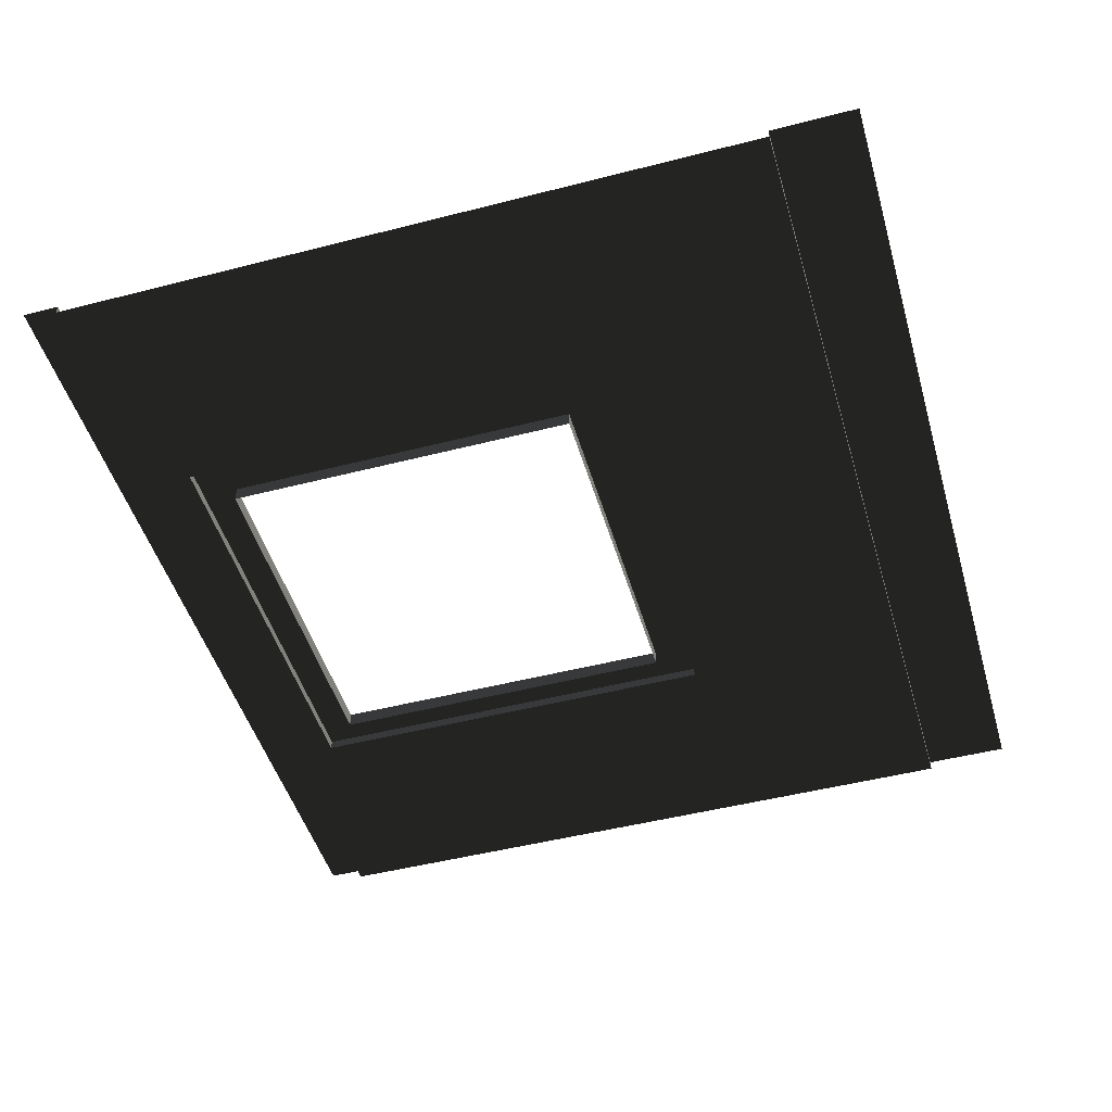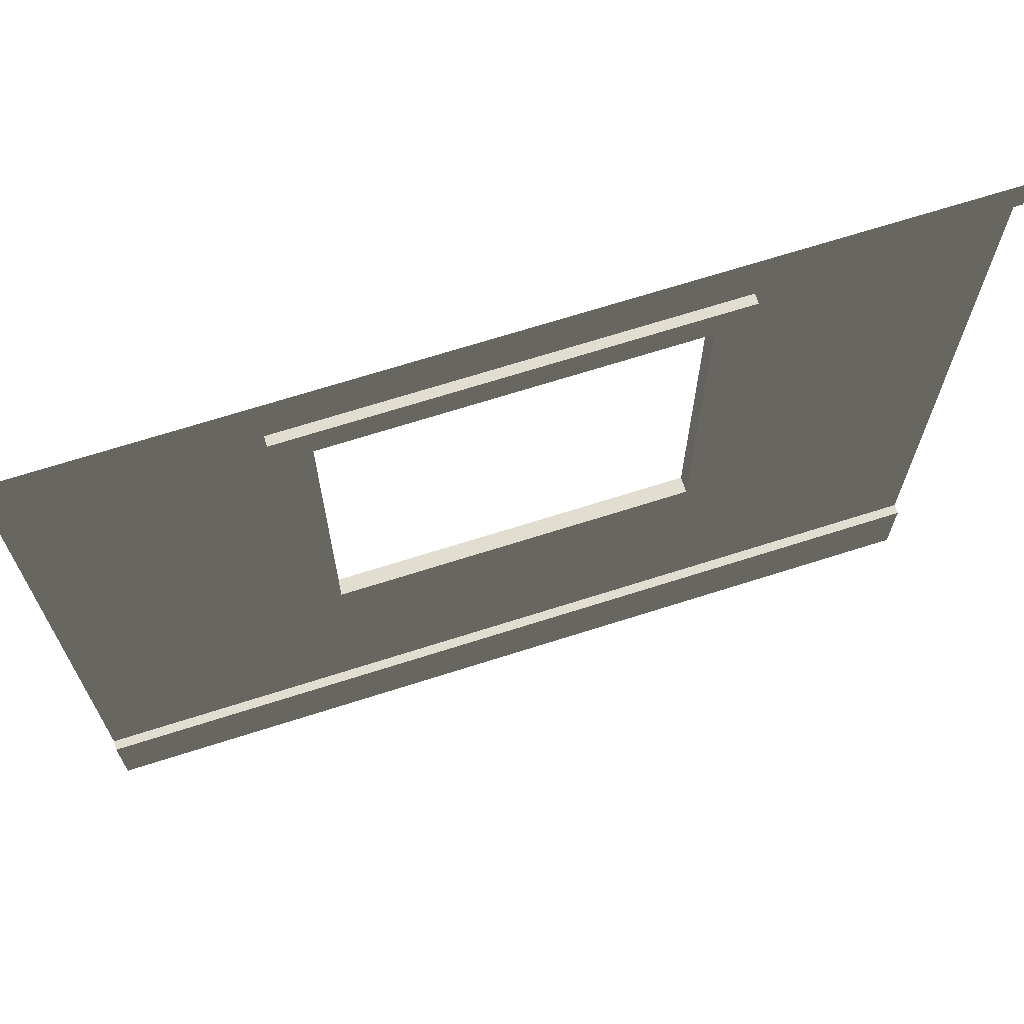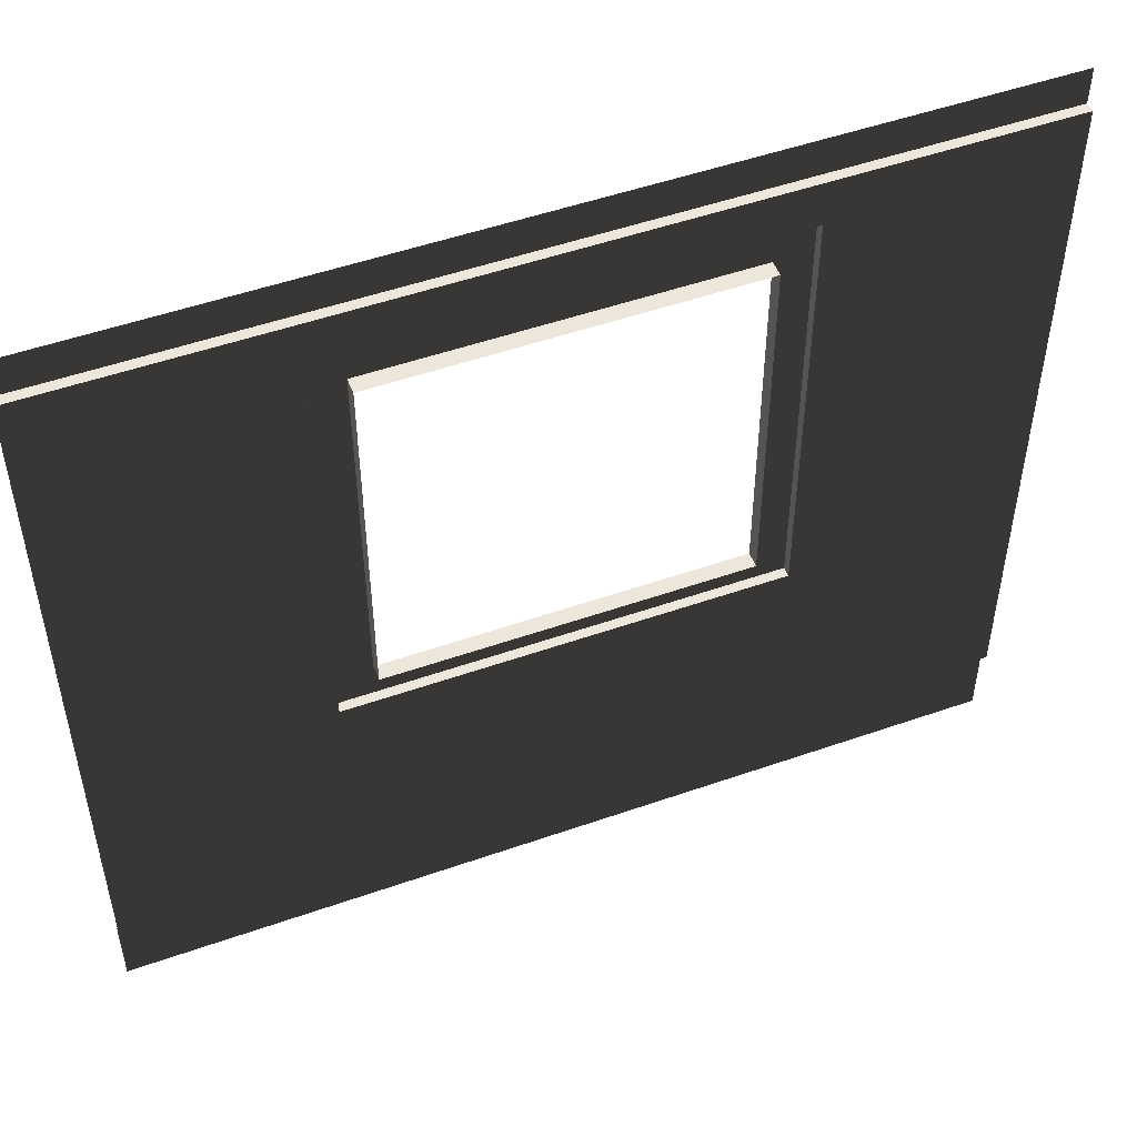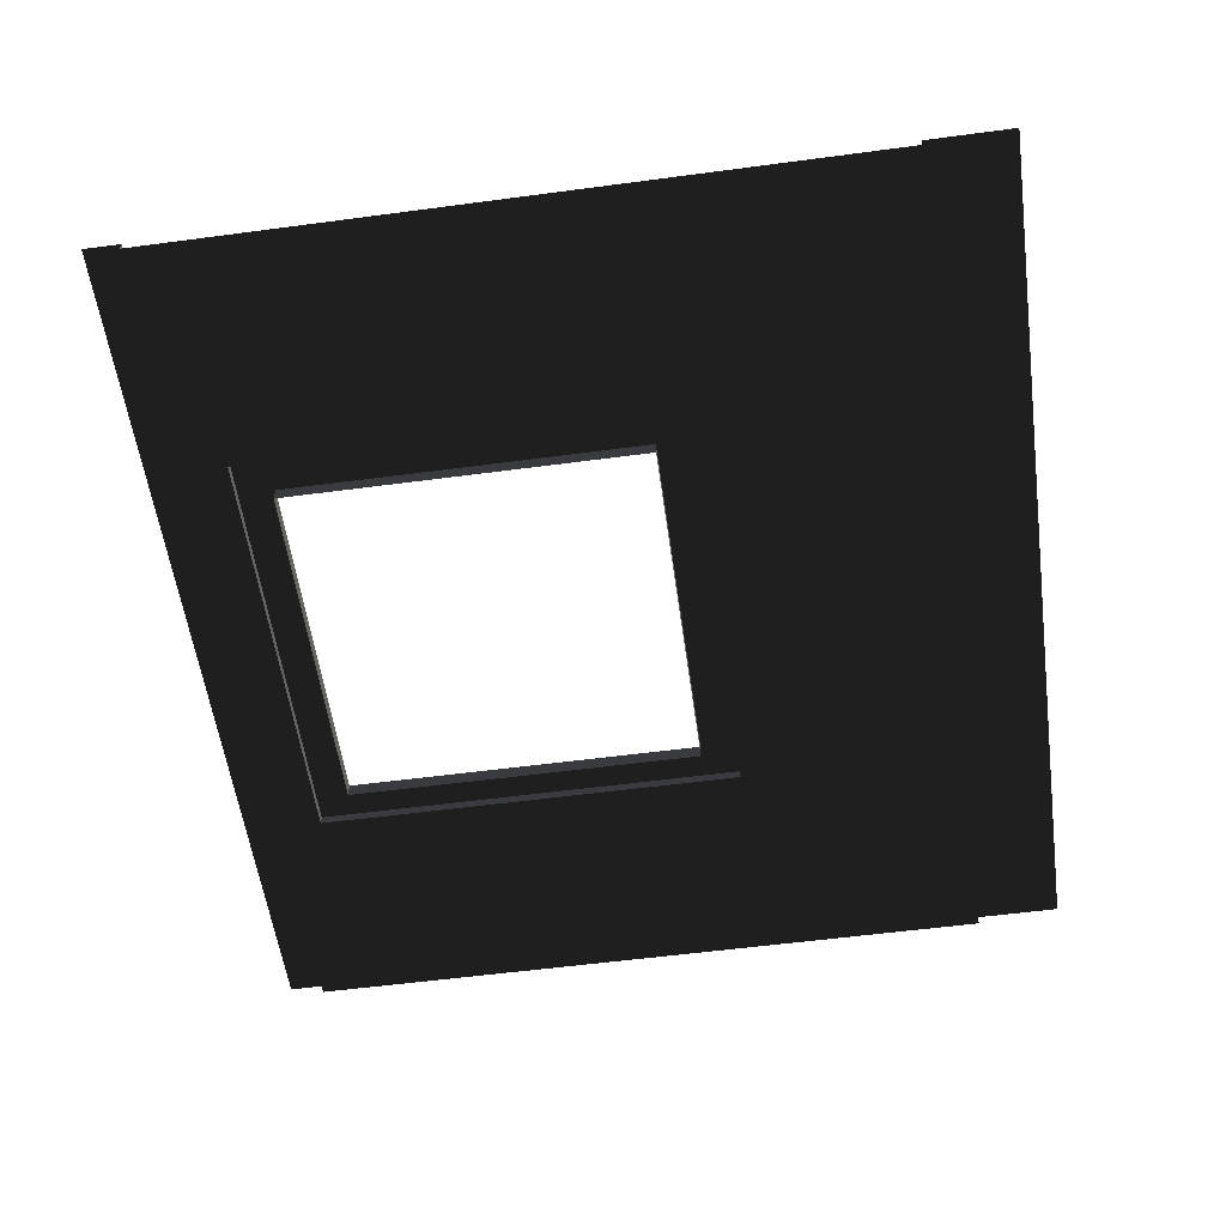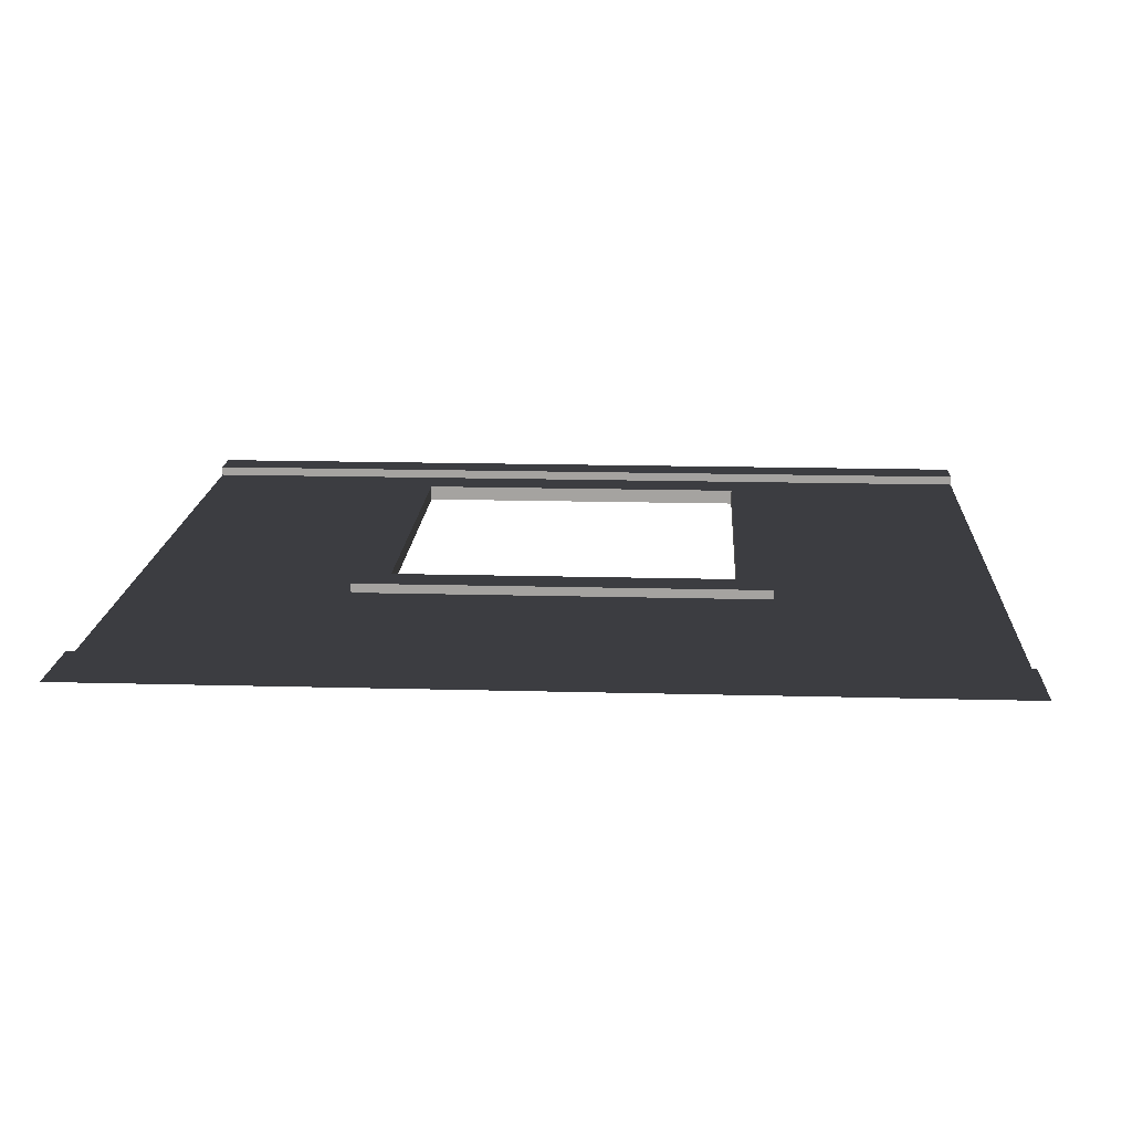
<metadata>
{"format":"obj","ext":"obj","renderer":"f3d","projection":"perspective","resolution":1024,"background":"white","views":[{"elev":-48.0,"azim":-73.9,"up":"+Z"},{"elev":68.8,"azim":-17.7,"up":"+Y"},{"elev":50.7,"azim":159.0,"up":"+Y"},{"elev":-56.6,"azim":-82.1,"up":"+Z"},{"elev":16.4,"azim":3.2,"up":"+Z"}]}
</metadata>
<code>
v 1.505 3.75 0.05488
v 1.505 1.706 0.05488
v 1.299 1.5 0.05488
v 1.299 3.956 0.05488
v 3.505 1.706 0.05487
v 3.711 1.5 0.05487
v 1.299 3.956 0.05488
v 1.299 1.5 0.05488
v 1.299 1.5 -1.135e-07
v 1.299 3.956 -1.135e-07
v 1.505 1.706 -0.03362
v 1.505 1.706 0.05488
v 1.505 3.75 0.05488
v 1.505 3.75 -0.03362
v 3.711 1.5 4.385e-07
v 3.711 1.5 0.05487
v 3.711 3.956 0.05487
v 3.711 3.956 4.385e-07
v 3.711 3.956 4.385e-07
v 3.711 3.956 0.05487
v 1.299 3.956 0.05488
v 1.299 3.956 -1.135e-07
v 1.299 3.956 0.05488
v 3.711 3.956 0.05487
v 3.505 3.75 0.05487
v 1.505 3.75 0.05488
v 3.505 1.706 0.05487
v 3.711 1.5 0.05487
v 1.505 3.75 0.05488
v 3.505 3.75 0.05487
v 3.505 3.75 -0.03362
v 1.505 3.75 -0.03362
v 4.797e-09 4.208 0.05488
v 4.797e-09 4.414 0.05488
v 5 4.414 0.05487
v 5 4.208 0.05487
v 5 4.208 0.05487
v 5 4.208 3.258e-07
v -5.154e-16 4.208 5.154e-16
v 4.797e-09 4.208 0.05488
v -2.524e-17 0.2061 2.524e-17
v 1.299 1.5 -1.135e-07
v 3.711 1.5 4.385e-07
v 5 0.2061 3.258e-07
v 5 4.208 3.258e-07
v 3.711 3.956 4.385e-07
v -5.154e-16 4.208 5.154e-16
v 1.299 3.956 -1.135e-07
v 3.505 3.75 0.05487
v 3.505 1.706 0.05487
v 3.505 1.706 -0.03362
v 3.505 3.75 -0.03362
v 3.711 1.5 0.05487
v 3.711 1.5 4.385e-07
v 1.299 1.5 -1.135e-07
v 1.299 1.5 0.05488
v 1.505 1.706 0.05488
v 1.505 1.706 -0.03362
v 3.505 1.706 -0.03362
v 3.505 1.706 0.05487
v 4.797e-09 -0.2707 0.05488
v 4.797e-09 0.2061 0.05488
v 5 0.2061 0.05487
v 5 -0.2707 0.05487
v 4.797e-09 0.2061 0.05488
v -2.524e-17 0.2061 2.524e-17
v 5 0.2061 3.258e-07
v 5 0.2061 0.05487
g Wall_Window_01_Grey_979_116
f 1 3 2
f 1 4 3
f 5 2 3
f 5 3 6
f 7 9 8
f 7 10 9
f 11 13 12
f 11 14 13
f 15 17 16
f 15 18 17
f 19 21 20
f 19 22 21
f 23 25 24
f 23 26 25
f 24 25 27
f 24 27 28
f 29 31 30
f 29 32 31
f 33 35 34
f 33 36 35
f 37 39 38
f 37 40 39
f 41 43 42
f 41 44 43
f 45 43 44
f 45 46 43
f 47 46 45
f 47 48 46
f 48 41 42
f 48 47 41
f 49 51 50
f 49 52 51
f 53 55 54
f 53 56 55
f 57 59 58
f 57 60 59
f 61 63 62
f 61 64 63
f 65 67 66
f 65 68 67

</code>
